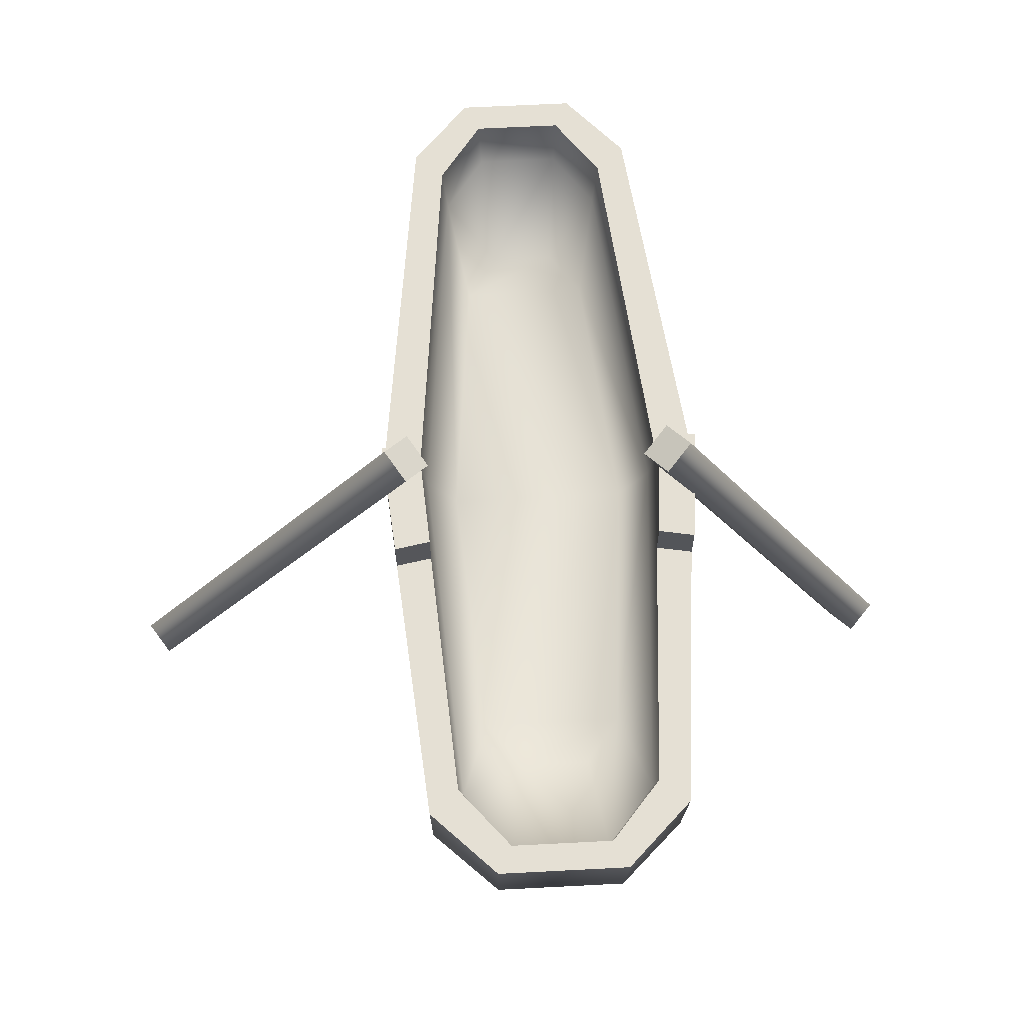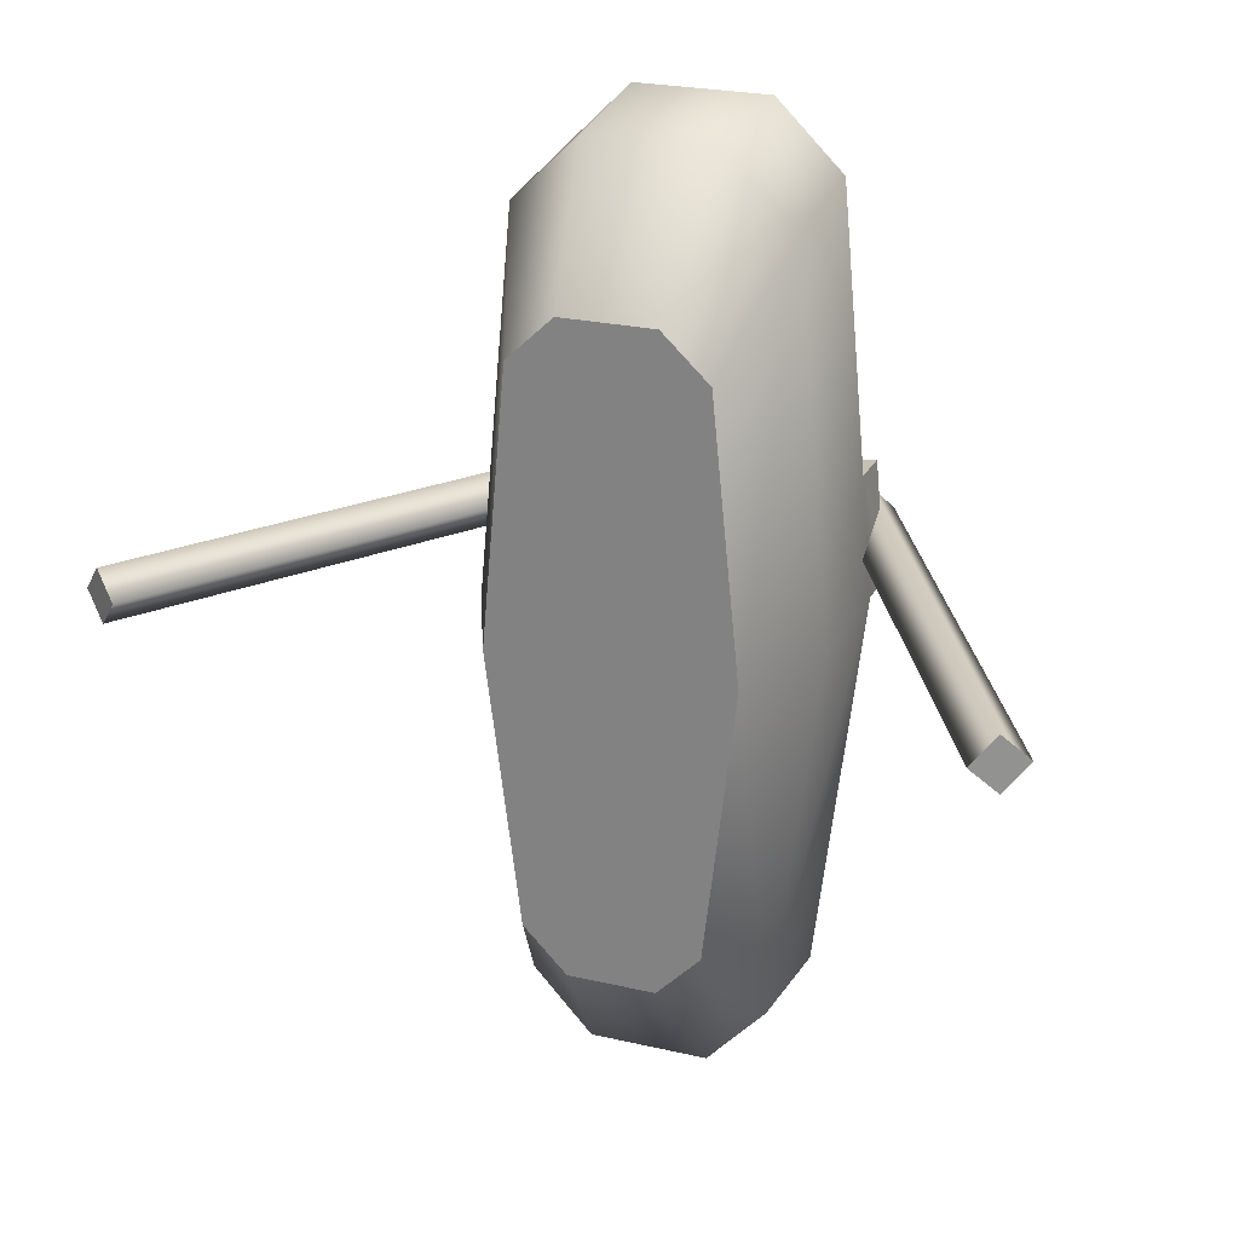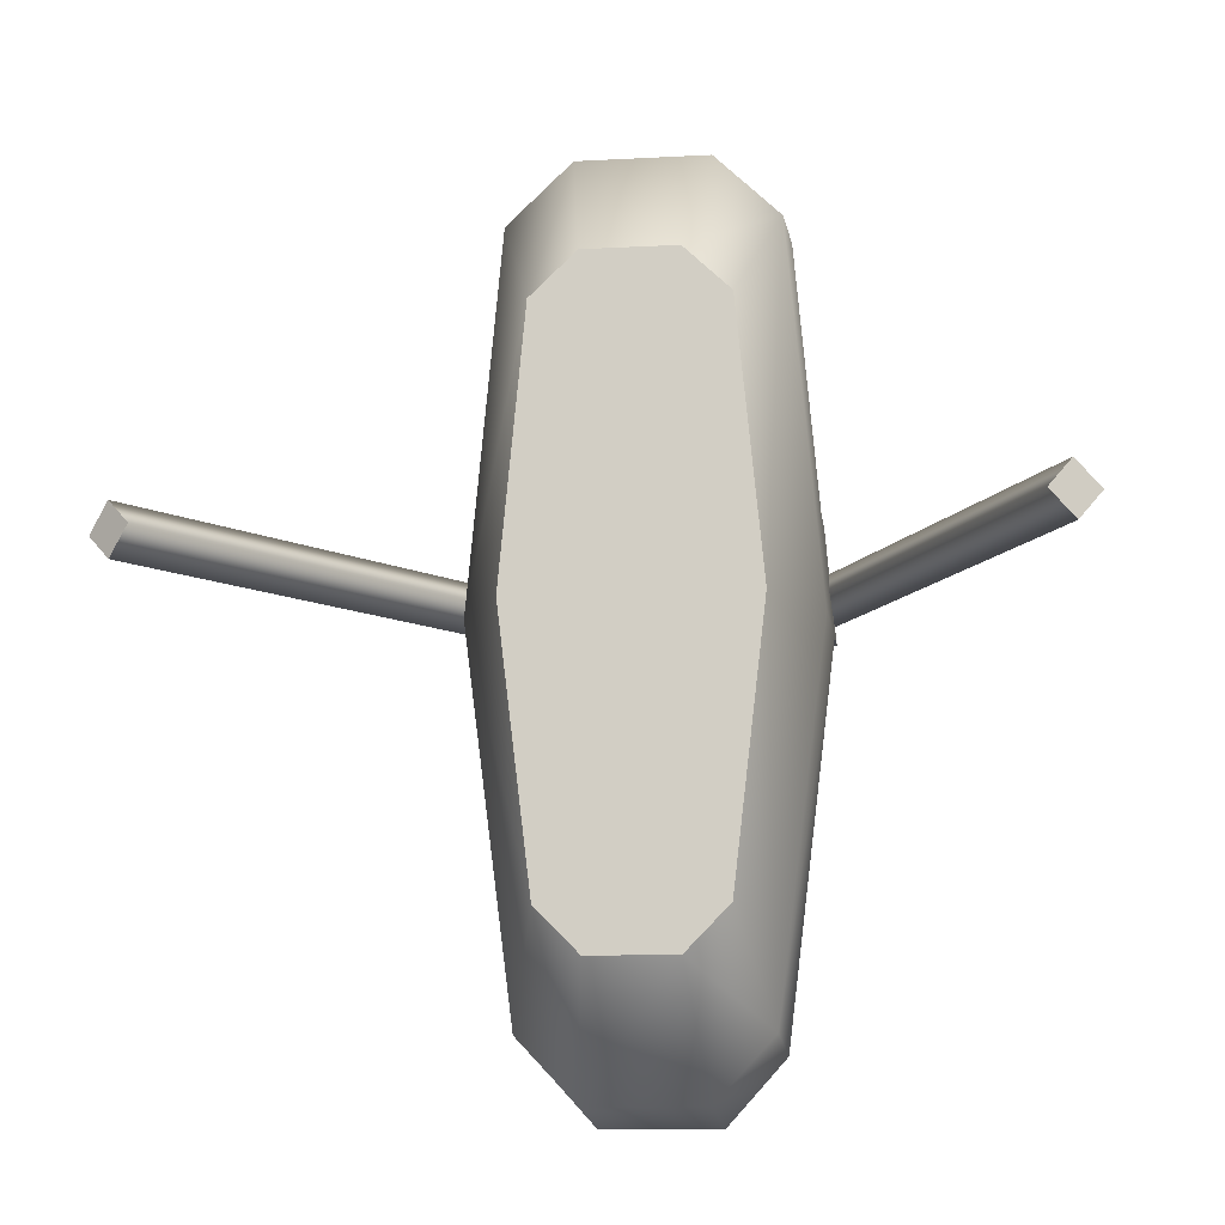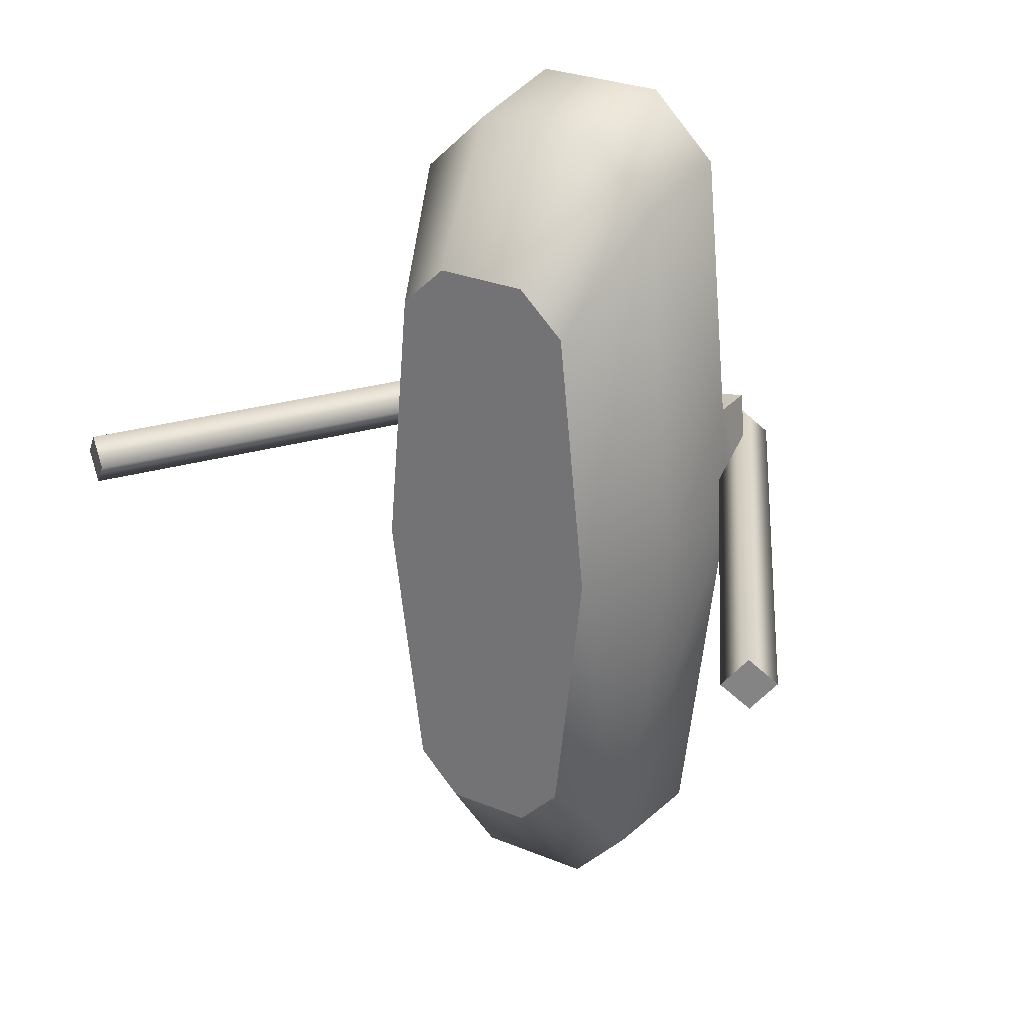
<metadata>
{"format":"obj","ext":"obj","renderer":"f3d","projection":"perspective","resolution":1024,"background":"white","views":[{"elev":64.7,"azim":177.0,"up":"+Z"},{"elev":23.7,"azim":-158.6,"up":"+Y"},{"elev":-12.6,"azim":-172.8,"up":"+Y"},{"elev":27.6,"azim":-147.6,"up":"+Y"}]}
</metadata>
<code>
o something
v -1.277 -4.031 -1.437
v -0.6386 -4.683 -1.428
v -1.73 -5.559 3.404e-16
v -1.277 -4.031 -1.437
v 0.6386 -4.683 -1.428
v -0.6386 -4.683 -1.428
v -1.736 -5.732 1.943
v -1.876 0.04562 1.871
v -2.453 0.03301 1.871
v -1.736 -5.732 1.943
v -0.8652 -6.486 3.971e-16
v -0.8682 -6.693 1.955
v 1.736 -5.732 1.943
v 2.44 0 0
v 2.453 0.03301 1.871
v 1.736 -5.732 1.943
v 0.8652 -6.486 3.971e-16
v 1.73 -5.559 3.404e-16
v 1.736 -5.732 1.943
v 0.6554 -6.254 1.949
v 0.8682 -6.693 1.955
v 1.277 -4.031 -1.437
v -1.753 -0.02796 -1.493
v 1.753 -0.02796 -1.493
v 1.277 -4.031 -1.437
v 2.44 0 0
v 1.73 -5.559 3.404e-16
v 1.277 -4.031 -1.437
v 0.8652 -6.486 3.971e-16
v 0.6386 -4.683 -1.428
v -1.366 3.979 -1.549
v 1.366 3.979 -1.549
v -1.753 -0.02796 -1.493
v -1.366 3.979 -1.549
v -1.753 -0.02796 -1.493
v -1.93 5.559 -3.404e-16
v -1.942 5.798 1.799
v -1.504 5.445 1.804
v -0.9712 6.759 1.787
v -1.942 5.798 1.799
v -2.3 1.763 1.85
v -1.504 5.445 1.804
v 1.942 5.798 1.799
v 0.9649 6.486 -3.971e-16
v 0.9712 6.759 1.787
v 1.942 5.798 1.799
v 2.3 1.763 1.85
v 1.93 5.559 -3.404e-16
v 1.366 3.979 -1.549
v 2.44 0 0
v 1.753 -0.02796 -1.493
v 1.366 3.979 -1.549
v -0.6829 4.629 -1.558
v 0.6829 4.629 -1.558
v 1.366 3.979 -1.549
v 0.9649 6.486 -3.971e-16
v 1.93 5.559 -3.404e-16
v -1.311 -5.354 1.938
v -1.235 -5.259 1.122
v -1.876 0.04562 1.871
v -1.311 -5.354 1.938
v -0.8682 -6.693 1.955
v -0.6554 -6.254 1.949
v -1.311 -5.354 1.938
v -0.6177 -6.147 1.101
v -1.235 -5.259 1.122
v 1.311 -5.354 1.938
v 1.736 -5.732 1.943
v 1.876 0.04562 1.871
v 1.311 -5.354 1.938
v 1.876 0.04562 1.871
v 1.235 -5.259 1.122
v 1.311 -5.354 1.938
v 1.235 -5.259 1.122
v 0.6554 -6.254 1.949
v 1.504 5.445 1.804
v 1.425 5.391 1.373
v 1.764 1.665 1.851
v 1.504 5.445 1.804
v 0.9712 6.759 1.787
v 0.7518 6.345 1.793
v 1.504 5.445 1.804
v 0.7127 6.279 1.394
v 1.425 5.391 1.373
v 1.504 5.445 1.804
v 2.3 1.763 1.85
v 1.942 5.798 1.799
v -1.504 5.445 1.804
v -0.7127 6.279 1.394
v -0.7518 6.345 1.793
v -1.504 5.445 1.804
v -2.3 1.763 1.85
v -1.764 1.665 1.851
v -1.504 5.445 1.804
v -1.764 1.665 1.851
v -1.425 5.391 1.373
v -0.9432 -3.863 0.4754
v 0.9432 -3.863 0.4754
v -1.33 0.08198 0.5685
v -0.9432 -3.863 0.4754
v -1.774 0.06596 1.247
v -1.089 -4.561 0.7985
v 0.9432 -3.863 0.4754
v 1.235 -5.259 1.122
v 1.33 0.08198 0.5685
v 0.9432 -3.863 0.4754
v -0.4716 -4.553 0.4591
v 0.4716 -4.553 0.4591
v 1.028 4.026 0.6616
v -1.33 0.08198 0.5685
v 1.33 0.08198 0.5685
v -1.028 4.026 0.6616
v -1.774 0.06596 1.247
v -1.33 0.08198 0.5685
v -1.028 4.026 0.6616
v 0.5138 4.717 0.6779
v -0.5138 4.717 0.6779
v -1.028 4.026 0.6616
v -0.7127 6.279 1.394
v -1.425 5.391 1.373
v -1.73 -5.559 3.404e-16
v -1.753 -0.02796 -1.493
v -1.277 -4.031 -1.437
v -1.73 -5.559 3.404e-16
v -0.6386 -4.683 -1.428
v -0.8652 -6.486 3.971e-16
v -1.73 -5.559 3.404e-16
v -0.8652 -6.486 3.971e-16
v -1.736 -5.732 1.943
v -1.753 -0.02796 -1.493
v 1.277 -4.031 -1.437
v -1.277 -4.031 -1.437
v -2.453 0.03301 1.871
v -1.73 -5.559 3.404e-16
v -1.736 -5.732 1.943
v -2.453 0.03301 1.871
v -2.3 1.763 1.85
v -2.44 0 0
v -2.453 0.03301 1.871
v -2.453 0.04096 2.509
v -2.3 1.763 1.85
v 1.73 -5.559 3.404e-16
v 2.44 0 0
v 1.736 -5.732 1.943
v 1.73 -5.559 3.404e-16
v 0.8652 -6.486 3.971e-16
v 1.277 -4.031 -1.437
v 2.453 0.03301 1.871
v 1.876 0.04562 1.871
v 1.736 -5.732 1.943
v 2.453 0.03301 1.871
v 2.453 0.04096 2.509
v 1.876 0.04562 1.871
v 1.753 -0.02796 -1.493
v -1.753 -0.02796 -1.493
v 1.366 3.979 -1.549
v 1.753 -0.02796 -1.493
v 2.44 0 0
v 1.277 -4.031 -1.437
v -1.93 5.559 -3.404e-16
v -0.6829 4.629 -1.558
v -1.366 3.979 -1.549
v -1.93 5.559 -3.404e-16
v -0.9712 6.759 1.787
v -0.9649 6.486 -3.971e-16
v -1.93 5.559 -3.404e-16
v -2.3 1.763 1.85
v -1.942 5.798 1.799
v 1.93 5.559 -3.404e-16
v 2.44 0 0
v 1.366 3.979 -1.549
v 1.93 5.559 -3.404e-16
v 0.9649 6.486 -3.971e-16
v 1.942 5.798 1.799
v 1.93 5.559 -3.404e-16
v 2.3 1.763 1.85
v 2.44 0 0
v 1.876 0.04562 1.871
v 1.764 1.665 1.851
v 1.774 0.06596 1.247
v 1.876 0.04562 1.871
v 1.764 1.673 2.489
v 1.764 1.665 1.851
v -1.876 0.04562 1.871
v -1.736 -5.732 1.943
v -1.311 -5.354 1.938
v -1.876 0.04562 1.871
v -2.453 0.04096 2.509
v -2.453 0.03301 1.871
v -1.235 -5.259 1.122
v -0.4716 -4.553 0.4591
v -1.089 -4.561 0.7985
v 1.33 0.08198 0.5685
v 1.425 5.391 1.373
v 1.028 4.026 0.6616
v 1.33 0.08198 0.5685
v -1.33 0.08198 0.5685
v 0.9432 -3.863 0.4754
v 1.235 -5.259 1.122
v 1.876 0.04562 1.871
v 1.774 0.06596 1.247
v 1.235 -5.259 1.122
v 0.4716 -4.553 0.4591
v 0.6177 -6.147 1.101
v 1.425 5.391 1.373
v 0.5138 4.717 0.6779
v 1.028 4.026 0.6616
v -1.33 0.08198 0.5685
v 1.028 4.026 0.6616
v -1.028 4.026 0.6616
v -1.33 0.08198 0.5685
v -1.774 0.06596 1.247
v -0.9432 -3.863 0.4754
v -1.425 5.391 1.373
v -1.774 0.06596 1.247
v -1.028 4.026 0.6616
v -1.425 5.391 1.373
v -0.7127 6.279 1.394
v -1.504 5.445 1.804
v -1.425 5.391 1.373
v -1.764 1.665 1.851
v -1.774 0.06596 1.247
v 2.44 0 0
v 2.3 1.763 1.85
v 2.453 0.03301 1.871
v -2.44 0 0
v -1.73 -5.559 3.404e-16
v -2.453 0.03301 1.871
v -2.44 0 0
v -1.753 -0.02796 -1.493
v -1.73 -5.559 3.404e-16
v -2.44 0 0
v -1.93 5.559 -3.404e-16
v -1.753 -0.02796 -1.493
v -2.44 0 0
v -2.3 1.763 1.85
v -1.93 5.559 -3.404e-16
v 1.774 0.06596 1.247
v 1.33 0.08198 0.5685
v 1.235 -5.259 1.122
v 1.774 0.06596 1.247
v 1.425 5.391 1.373
v 1.33 0.08198 0.5685
v 1.774 0.06596 1.247
v 1.764 1.665 1.851
v 1.425 5.391 1.373
v -1.774 0.06596 1.247
v -1.876 0.04562 1.871
v -1.235 -5.259 1.122
v -1.774 0.06596 1.247
v -1.764 1.665 1.851
v -1.876 0.04562 1.871
v -0.6386 -4.683 -1.428
v 0.8652 -6.486 3.971e-16
v -0.8652 -6.486 3.971e-16
v -0.8682 -6.693 1.955
v -1.311 -5.354 1.938
v -1.736 -5.732 1.943
v 0.6386 -4.683 -1.428
v -1.277 -4.031 -1.437
v 1.277 -4.031 -1.437
v 0.8682 -6.693 1.955
v -0.8682 -6.693 1.955
v 0.8652 -6.486 3.971e-16
v 0.8682 -6.693 1.955
v 0.8652 -6.486 3.971e-16
v 1.736 -5.732 1.943
v 0.8682 -6.693 1.955
v 0.6554 -6.254 1.949
v -0.8682 -6.693 1.955
v -1.089 -4.561 0.7985
v -1.774 0.06596 1.247
v -1.235 -5.259 1.122
v -1.089 -4.561 0.7985
v -0.4716 -4.553 0.4591
v -0.9432 -3.863 0.4754
v -0.8652 -6.486 3.971e-16
v 0.8652 -6.486 3.971e-16
v -0.8682 -6.693 1.955
v 0.8652 -6.486 3.971e-16
v -0.6386 -4.683 -1.428
v 0.6386 -4.683 -1.428
v 0.6554 -6.254 1.949
v 1.736 -5.732 1.943
v 1.311 -5.354 1.938
v 0.4716 -4.553 0.4591
v 1.235 -5.259 1.122
v 0.9432 -3.863 0.4754
v 0.4716 -4.553 0.4591
v -0.6177 -6.147 1.101
v 0.6177 -6.147 1.101
v -0.6554 -6.254 1.949
v -0.8682 -6.693 1.955
v 0.6554 -6.254 1.949
v -0.6554 -6.254 1.949
v 0.6554 -6.254 1.949
v -0.6177 -6.147 1.101
v -0.6554 -6.254 1.949
v -0.6177 -6.147 1.101
v -1.311 -5.354 1.938
v -0.4716 -4.553 0.4591
v 0.9432 -3.863 0.4754
v -0.9432 -3.863 0.4754
v -0.6177 -6.147 1.101
v 0.4716 -4.553 0.4591
v -0.4716 -4.553 0.4591
v -0.6177 -6.147 1.101
v -0.4716 -4.553 0.4591
v -1.235 -5.259 1.122
v 0.6177 -6.147 1.101
v 0.6554 -6.254 1.949
v 1.235 -5.259 1.122
v 0.6177 -6.147 1.101
v -0.6177 -6.147 1.101
v 0.6554 -6.254 1.949
v -0.6829 4.629 -1.558
v 1.366 3.979 -1.549
v -1.366 3.979 -1.549
v -0.9712 6.759 1.787
v -1.93 5.559 -3.404e-16
v -1.942 5.798 1.799
v -0.9712 6.759 1.787
v 0.7518 6.345 1.793
v 0.9712 6.759 1.787
v -0.9712 6.759 1.787
v 0.9649 6.486 -3.971e-16
v -0.9649 6.486 -3.971e-16
v -0.7518 6.345 1.793
v -0.9712 6.759 1.787
v -1.504 5.445 1.804
v -0.5138 4.717 0.6779
v 0.5138 4.717 0.6779
v -0.7127 6.279 1.394
v -0.5138 4.717 0.6779
v -0.7127 6.279 1.394
v -1.028 4.026 0.6616
v 0.6829 4.629 -1.558
v -0.6829 4.629 -1.558
v 0.9649 6.486 -3.971e-16
v 0.6829 4.629 -1.558
v 0.9649 6.486 -3.971e-16
v 1.366 3.979 -1.549
v 0.9712 6.759 1.787
v 1.504 5.445 1.804
v 1.942 5.798 1.799
v 0.7518 6.345 1.793
v -0.9712 6.759 1.787
v -0.7518 6.345 1.793
v 0.7518 6.345 1.793
v 0.7127 6.279 1.394
v 1.504 5.445 1.804
v 0.7518 6.345 1.793
v -0.7127 6.279 1.394
v 0.7127 6.279 1.394
v 0.5138 4.717 0.6779
v -1.028 4.026 0.6616
v 1.028 4.026 0.6616
v -0.9649 6.486 -3.971e-16
v -0.6829 4.629 -1.558
v -1.93 5.559 -3.404e-16
v -0.9649 6.486 -3.971e-16
v 0.9649 6.486 -3.971e-16
v -0.6829 4.629 -1.558
v 0.9649 6.486 -3.971e-16
v -0.9712 6.759 1.787
v 0.9712 6.759 1.787
v 0.7127 6.279 1.394
v 0.5138 4.717 0.6779
v 1.425 5.391 1.373
v 0.7127 6.279 1.394
v -0.7127 6.279 1.394
v 0.5138 4.717 0.6779
v -0.7127 6.279 1.394
v 0.7518 6.345 1.793
v -0.7518 6.345 1.793
v 1.764 1.665 1.851
v 2.3 1.763 1.85
v 1.504 5.445 1.804
v 1.764 1.665 1.851
v 1.764 1.673 2.489
v 2.3 1.763 1.85
v -2.3 1.763 1.85
v -1.764 1.673 2.489
v -1.764 1.665 1.851
v 2.3 1.763 1.85
v 2.453 0.04096 2.509
v 2.453 0.03301 1.871
v -1.764 1.665 1.851
v -1.764 1.673 2.489
v -1.876 0.04562 1.871
v 1.876 0.05357 2.509
v 1.876 0.04562 1.871
v 2.453 0.04096 2.509
v 1.876 0.05357 2.509
v 1.764 1.673 2.489
v 1.876 0.04562 1.871
v 2.453 0.04096 2.509
v 2.3 1.763 1.85
v 2.3 1.771 2.488
v 2.453 0.04096 2.509
v 1.764 1.673 2.489
v 1.876 0.05357 2.509
v 2.3 1.771 2.488
v 2.3 1.763 1.85
v 1.764 1.673 2.489
v 2.3 1.771 2.488
v 1.764 1.673 2.489
v 2.453 0.04096 2.509
v -2.3 1.771 2.488
v -2.3 1.763 1.85
v -2.453 0.04096 2.509
v -2.3 1.771 2.488
v -1.764 1.673 2.489
v -2.3 1.763 1.85
v -2.453 0.04096 2.509
v -1.876 0.04562 1.871
v -1.876 0.05357 2.509
v -2.453 0.04096 2.509
v -1.764 1.673 2.489
v -2.3 1.771 2.488
v -1.876 0.05357 2.509
v -1.876 0.04562 1.871
v -1.764 1.673 2.489
v -1.876 0.05357 2.509
v -1.764 1.673 2.489
v -2.453 0.04096 2.509
v 2.035 0.3001 3.393
v 6.796 0.5967 -2.825
v 2.376 0.6677 3.623
v 2.035 0.3001 3.393
v 2.075 1.079 3.412
v 1.734 0.7115 3.182
v 2.035 0.3001 3.393
v 6.154 0.6404 -3.265
v 6.455 0.2291 -3.054
v 2.376 0.6677 3.623
v 2.075 1.079 3.412
v 2.035 0.3001 3.393
v 6.796 0.5967 -2.825
v 2.075 1.079 3.412
v 2.376 0.6677 3.623
v 6.796 0.5967 -2.825
v 6.154 0.6404 -3.265
v 6.495 1.008 -3.035
v 6.455 0.2291 -3.054
v 6.796 0.5967 -2.825
v 2.035 0.3001 3.393
v 6.455 0.2291 -3.054
v 6.154 0.6404 -3.265
v 6.796 0.5967 -2.825
v 1.734 0.7115 3.182
v 6.154 0.6404 -3.265
v 2.035 0.3001 3.393
v 2.075 1.079 3.412
v 6.154 0.6404 -3.265
v 1.734 0.7115 3.182
v 6.495 1.008 -3.035
v 2.075 1.079 3.412
v 6.796 0.5967 -2.825
v 6.495 1.008 -3.035
v 6.154 0.6404 -3.265
v 2.075 1.079 3.412
v -1.937 0.3001 3.35
v -5.278 0.5967 -3.732
v -1.576 0.6677 3.152
v -1.937 0.3001 3.35
v -1.902 1.079 3.323
v -2.262 0.7115 3.521
v -1.937 0.3001 3.35
v -5.964 0.6404 -3.364
v -5.639 0.2291 -3.535
v -1.576 0.6677 3.152
v -1.902 1.079 3.323
v -1.937 0.3001 3.35
v -5.278 0.5967 -3.732
v -1.902 1.079 3.323
v -1.576 0.6677 3.152
v -5.278 0.5967 -3.732
v -5.964 0.6404 -3.364
v -5.604 1.008 -3.562
v -5.639 0.2291 -3.535
v -5.278 0.5967 -3.732
v -1.937 0.3001 3.35
v -5.639 0.2291 -3.535
v -5.964 0.6404 -3.364
v -5.278 0.5967 -3.732
v -2.262 0.7115 3.521
v -5.964 0.6404 -3.364
v -1.937 0.3001 3.35
v -1.902 1.079 3.323
v -5.964 0.6404 -3.364
v -2.262 0.7115 3.521
v -5.604 1.008 -3.562
v -1.902 1.079 3.323
v -5.278 0.5967 -3.732
v -5.604 1.008 -3.562
v -5.964 0.6404 -3.364
v -1.902 1.079 3.323
g something0
f 1 2 3
f 4 5 6
f 7 8 9
f 10 11 12
f 13 14 15
f 16 17 18
f 19 20 21
f 22 23 24
f 25 26 27
f 28 29 30
f 31 32 33
f 34 35 36
f 37 38 39
f 40 41 42
f 43 44 45
f 46 47 48
f 49 50 51
f 52 53 54
f 55 56 57
f 58 59 60
f 61 62 63
f 64 65 66
f 67 68 69
f 70 71 72
f 73 74 75
f 76 77 78
f 79 80 81
f 82 83 84
f 85 86 87
f 88 89 90
f 91 92 93
f 94 95 96
f 97 98 99
f 100 101 102
f 103 104 105
f 106 107 108
f 109 110 111
f 112 113 114
f 115 116 117
f 118 119 120
f 121 122 123
f 124 125 126
f 127 128 129
f 130 131 132
f 133 134 135
f 136 137 138
f 139 140 141
f 142 143 144
f 145 146 147
f 148 149 150
f 151 152 153
f 154 155 156
f 157 158 159
f 160 161 162
f 163 164 165
f 166 167 168
f 169 170 171
f 172 173 174
f 175 176 177
f 178 179 180
f 181 182 183
f 184 185 186
f 187 188 189
f 190 191 192
f 193 194 195
f 196 197 198
f 199 200 201
f 202 203 204
f 205 206 207
f 208 209 210
f 211 212 213
f 214 215 216
f 217 218 219
f 220 221 222
f 223 224 225
f 226 227 228
f 229 230 231
f 232 233 234
f 235 236 237
f 238 239 240
f 241 242 243
f 244 245 246
f 247 248 249
f 250 251 252
f 253 254 255
f 256 257 258
f 259 260 261
f 262 263 264
f 265 266 267
f 268 269 270
f 271 272 273
f 274 275 276
f 277 278 279
f 280 281 282
f 283 284 285
f 286 287 288
f 289 290 291
f 292 293 294
f 295 296 297
f 298 299 300
f 301 302 303
f 304 305 306
f 307 308 309
f 310 311 312
f 313 314 315
f 316 317 318
f 319 320 321
f 322 323 324
f 325 326 327
f 328 329 330
f 331 332 333
f 334 335 336
f 337 338 339
f 340 341 342
f 343 344 345
f 346 347 348
f 349 350 351
f 352 353 354
f 355 356 357
f 358 359 360
f 361 362 363
f 364 365 366
f 367 368 369
f 370 371 372
f 373 374 375
f 376 377 378
f 379 380 381
f 382 383 384
f 385 386 387
f 388 389 390
f 391 392 393
f 394 395 396
f 397 398 399
f 400 401 402
f 403 404 405
f 406 407 408
f 409 410 411
f 412 413 414
f 415 416 417
f 418 419 420
f 421 422 423
f 424 425 426
f 427 428 429
f 430 431 432
f 433 434 435
f 436 437 438
f 439 440 441
f 442 443 444
f 445 446 447
f 448 449 450
f 451 452 453
f 454 455 456
f 457 458 459
f 460 461 462
f 463 464 465
f 466 467 468
f 469 470 471
f 472 473 474
f 475 476 477
f 478 479 480
f 481 482 483
f 484 485 486
f 487 488 489
f 490 491 492
f 493 494 495
f 496 497 498

</code>
